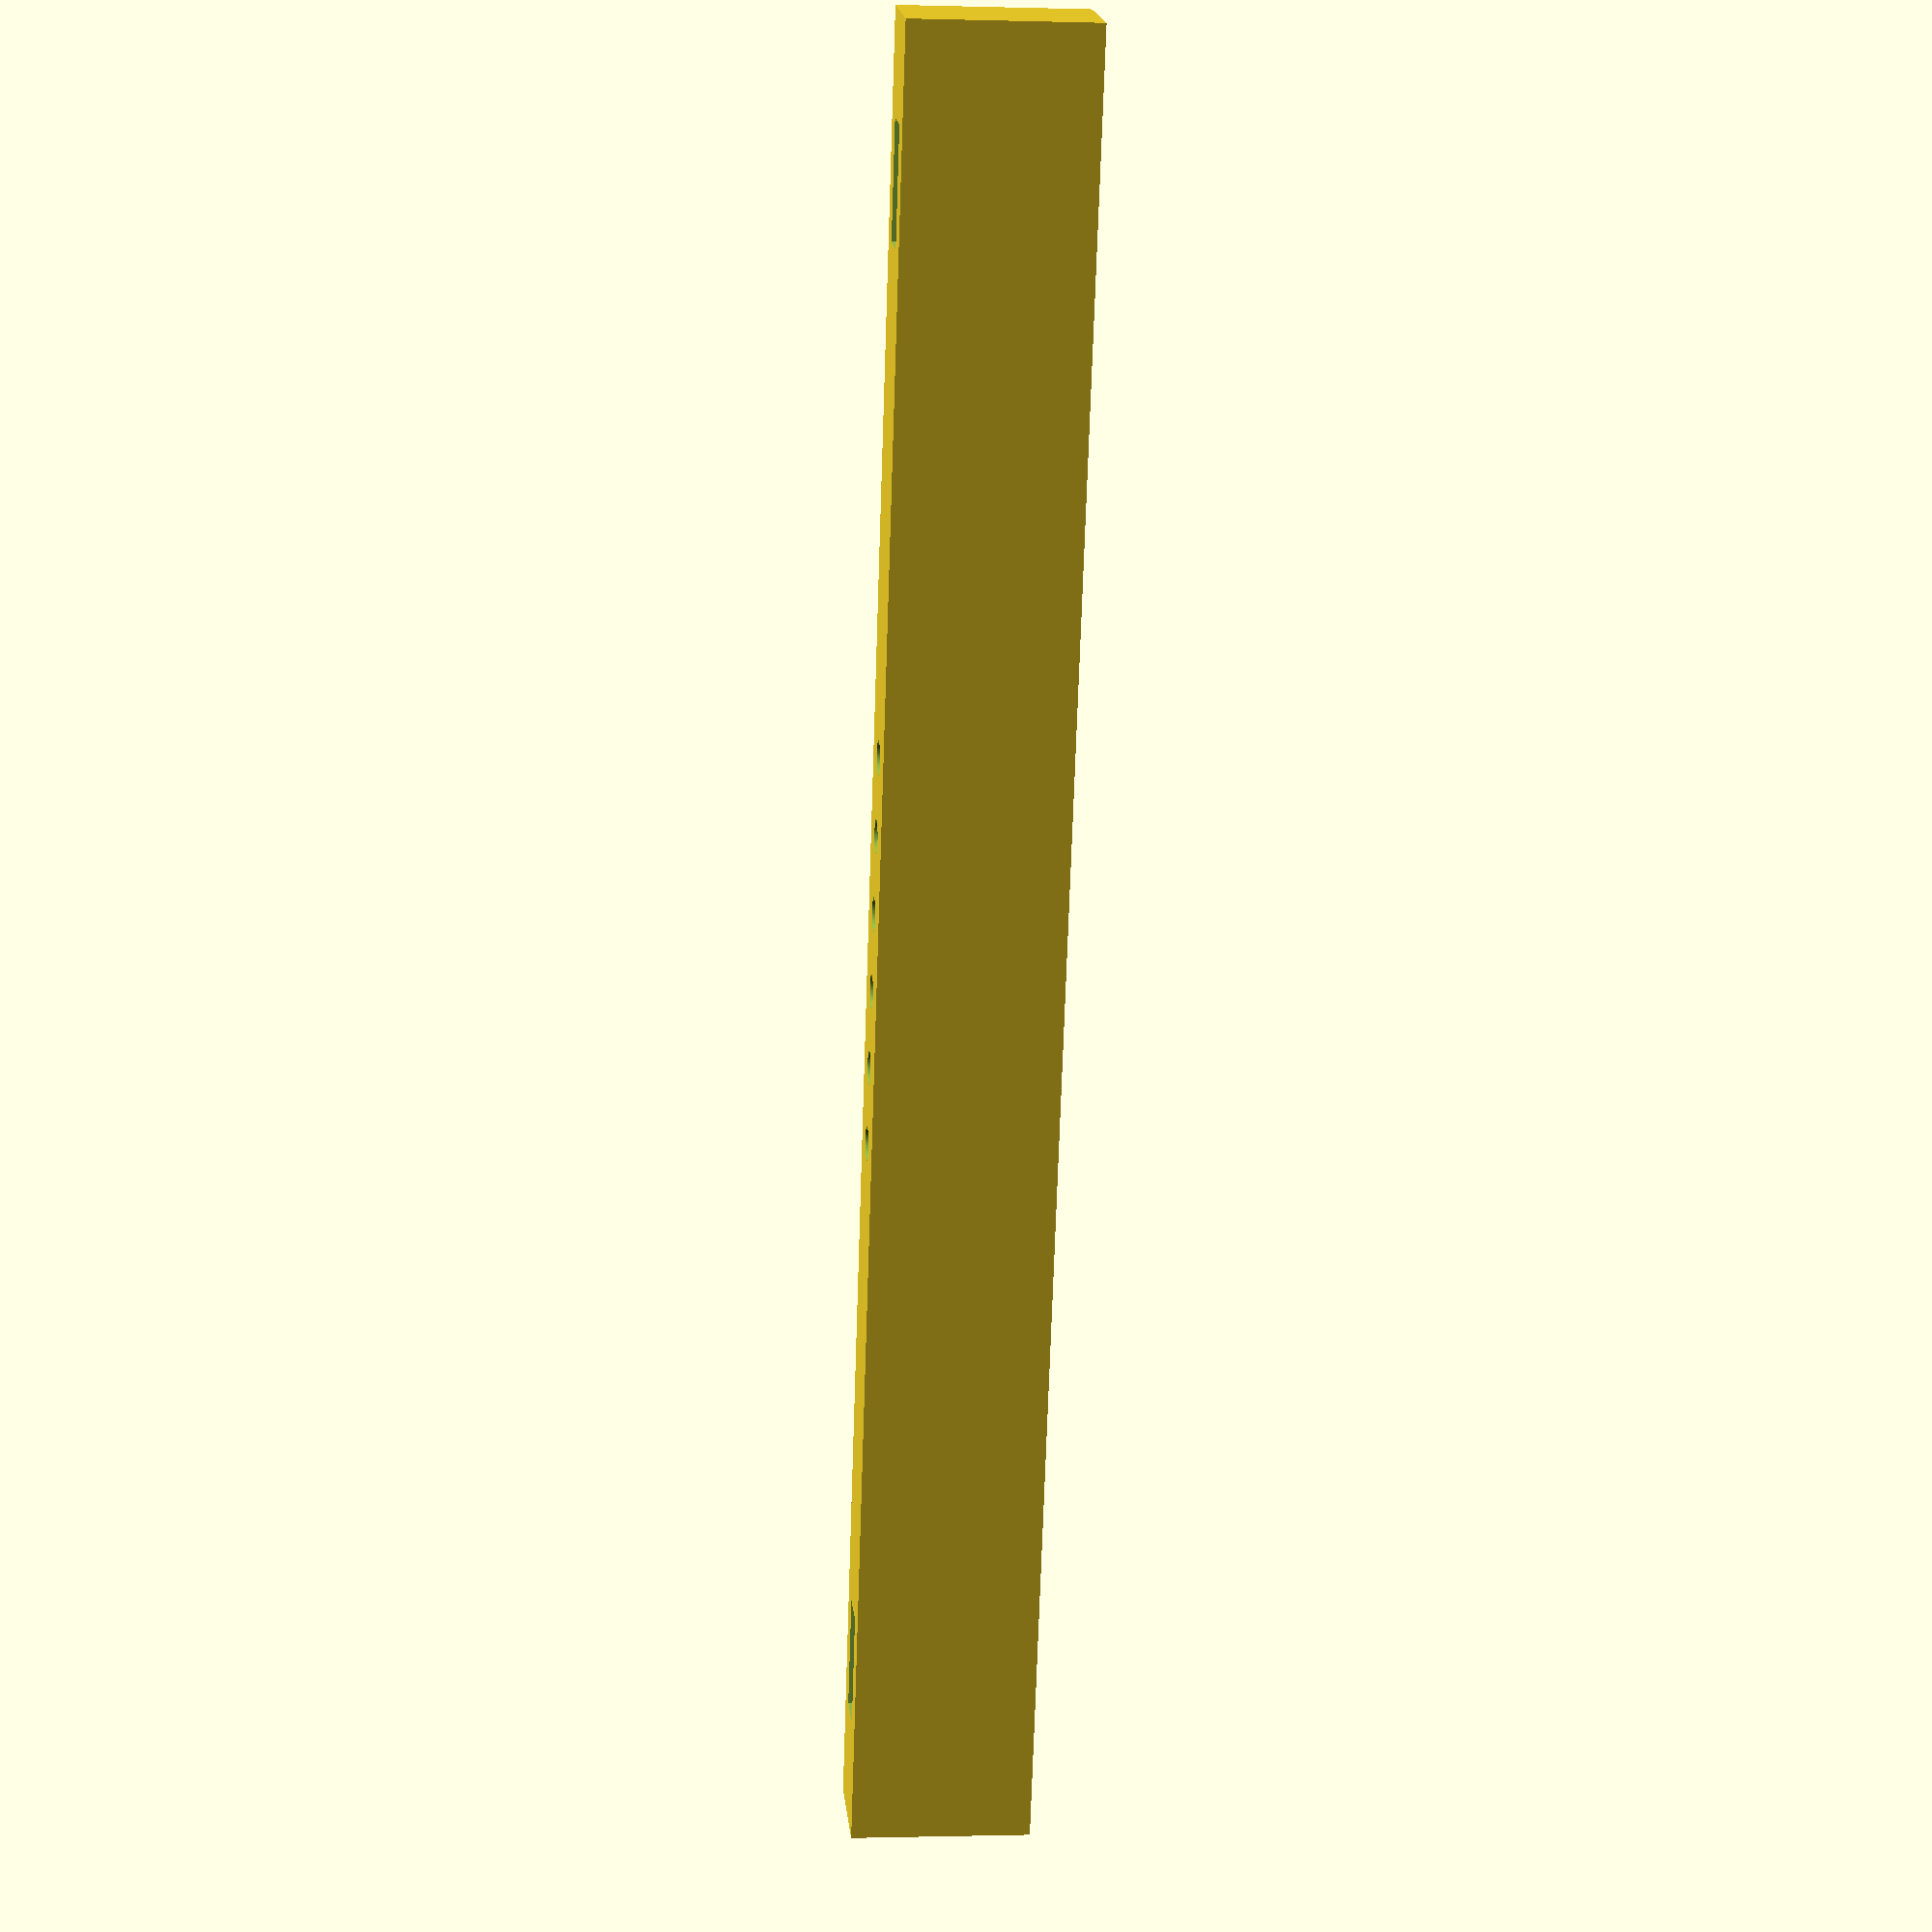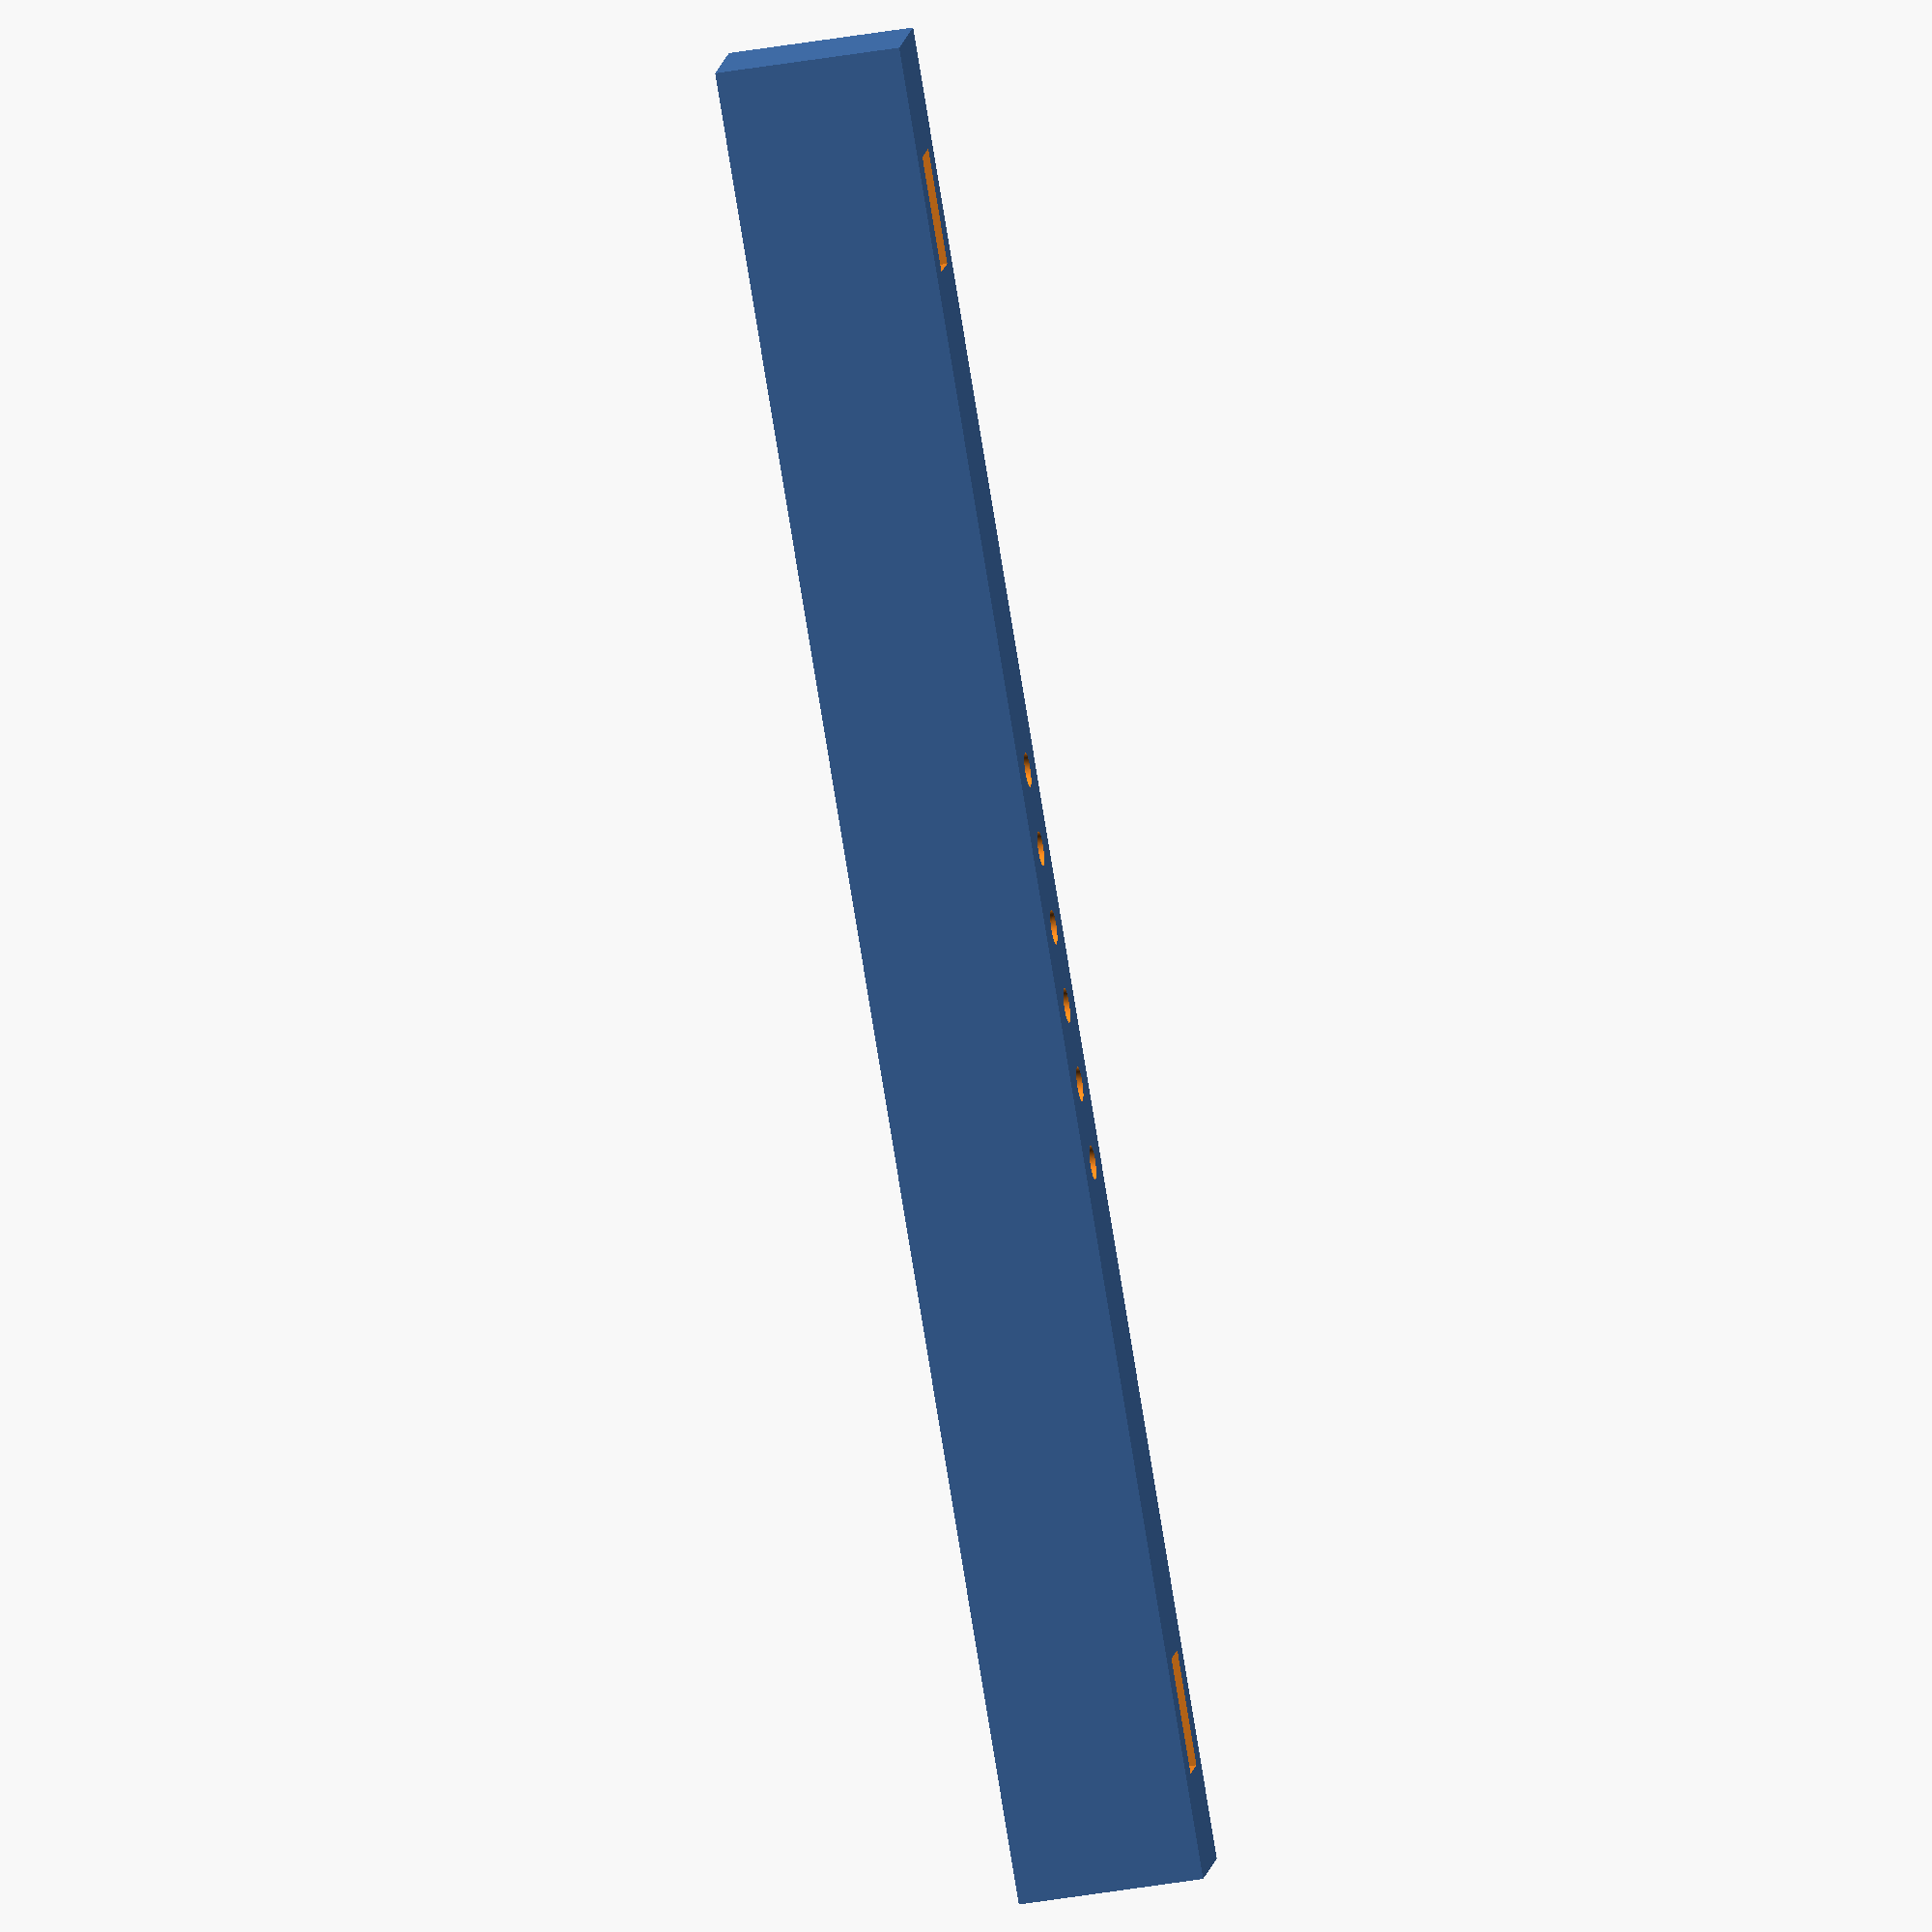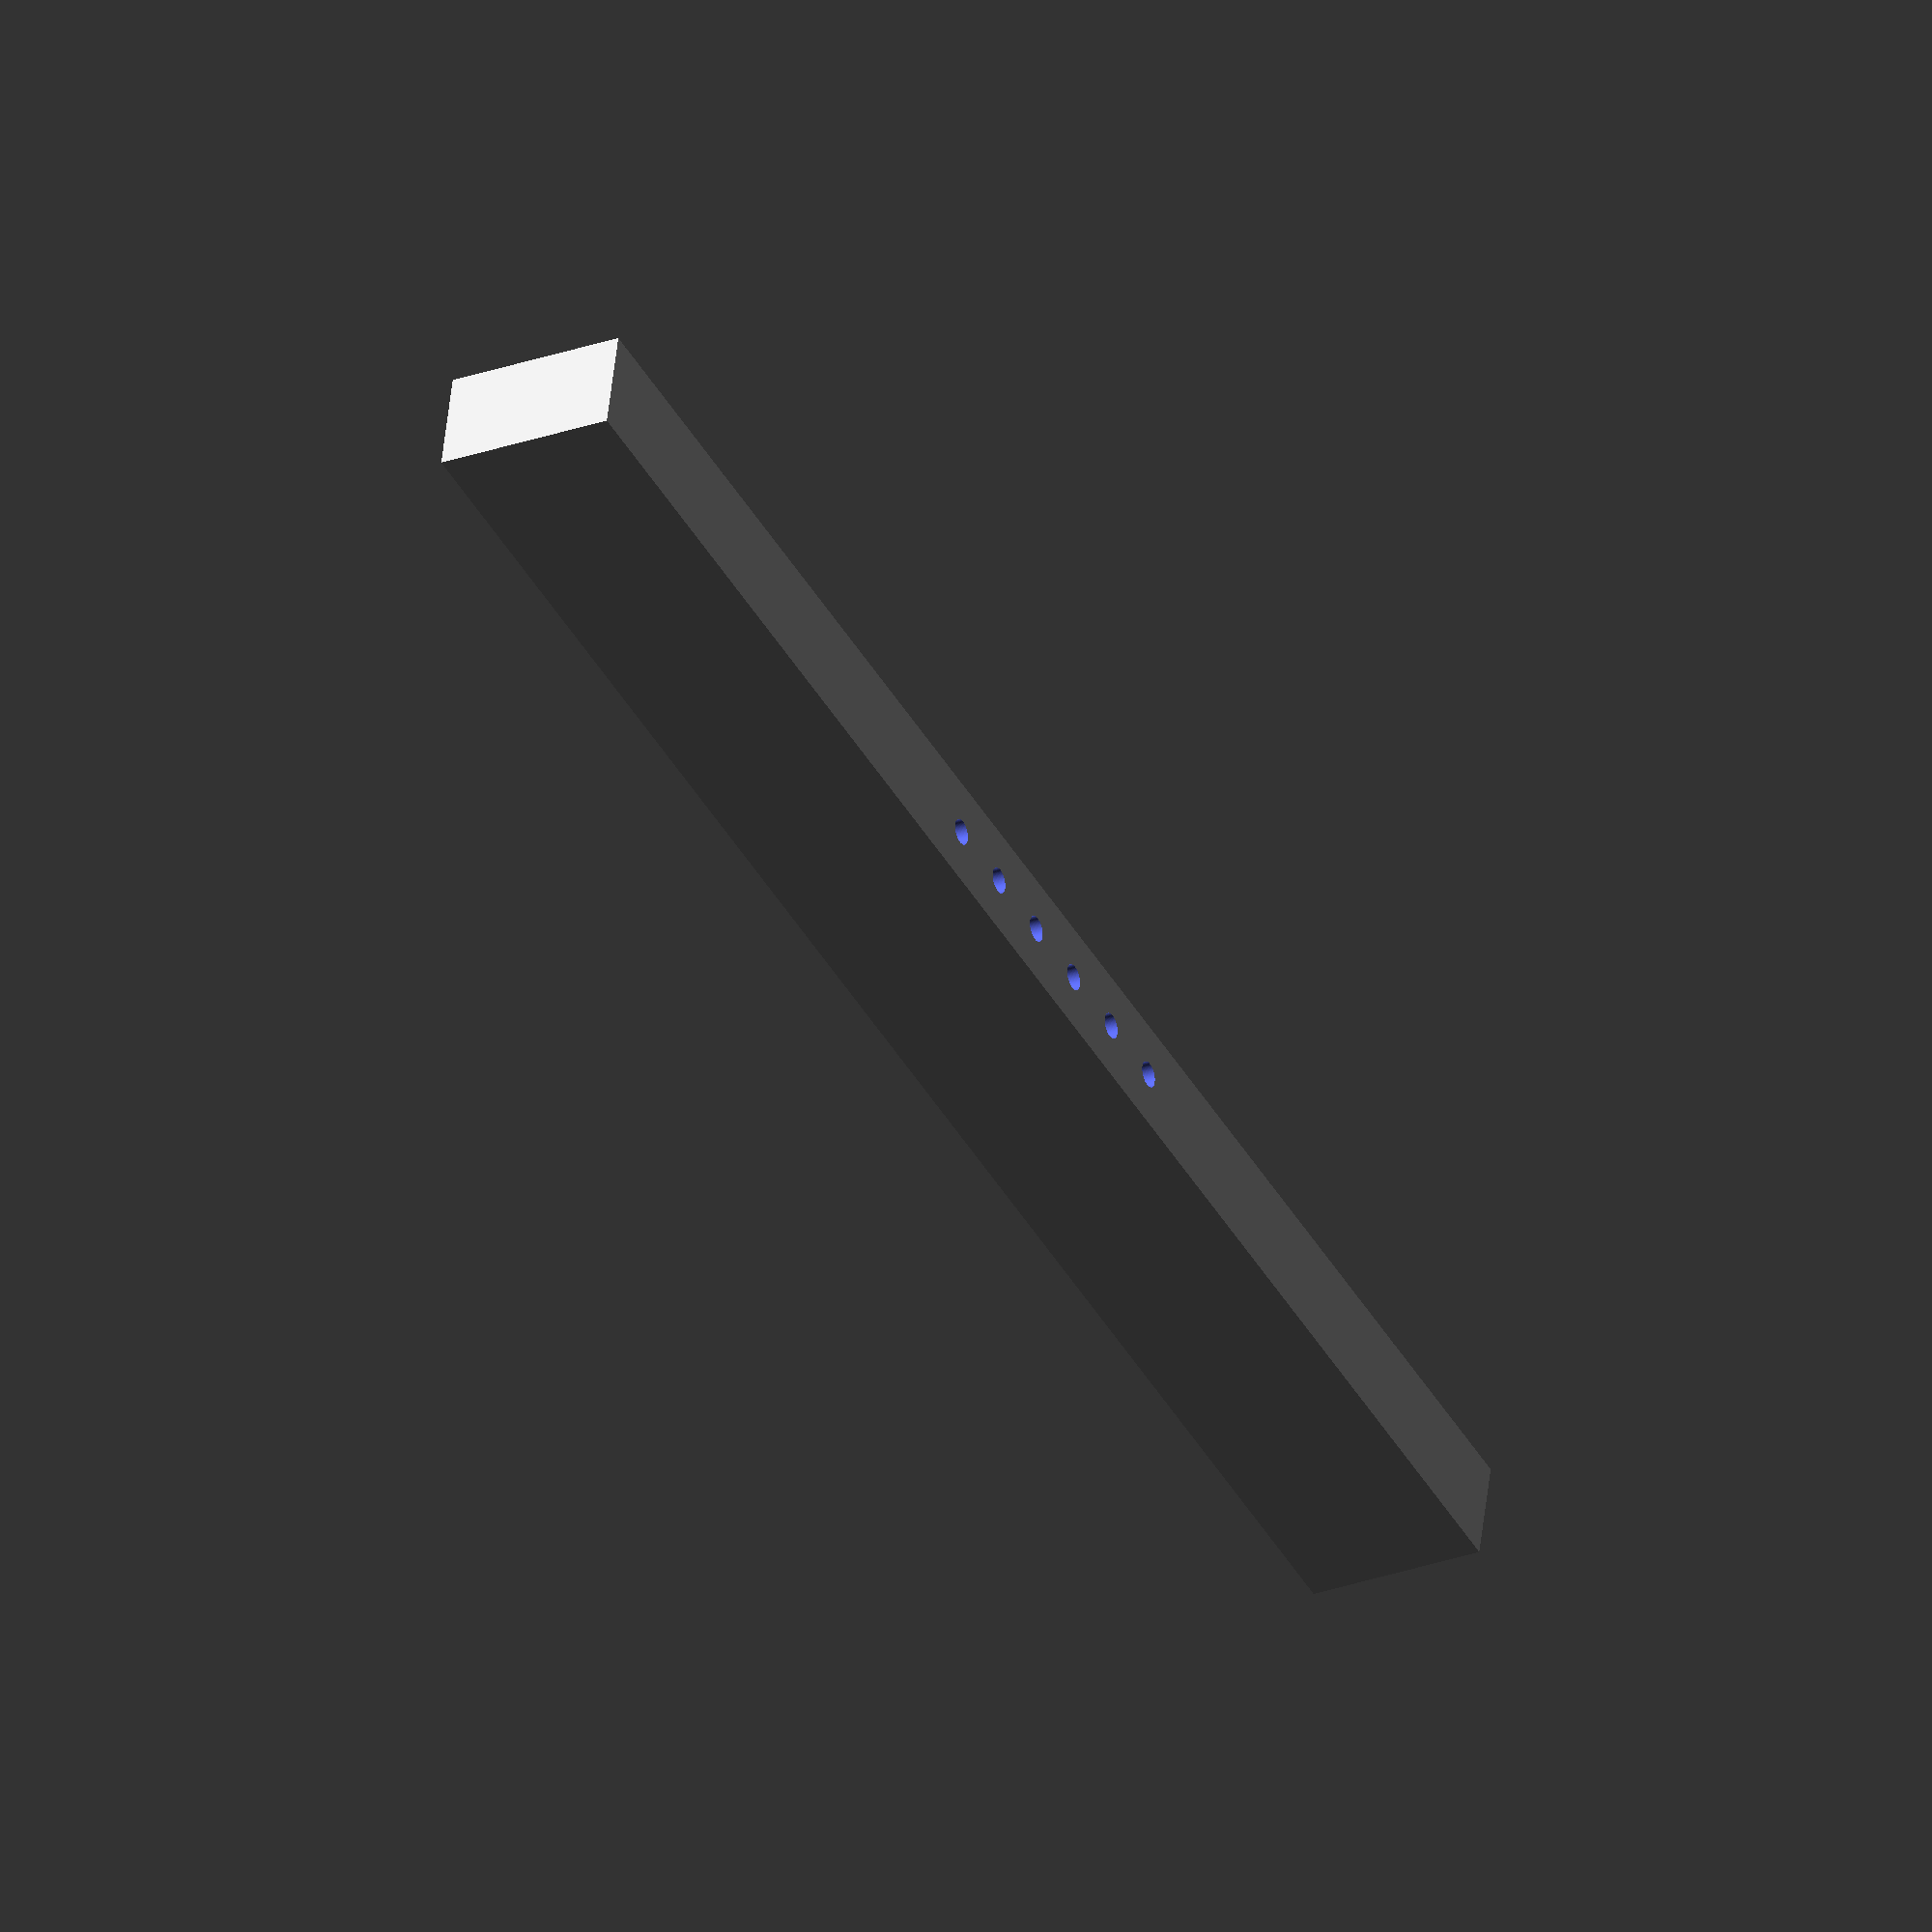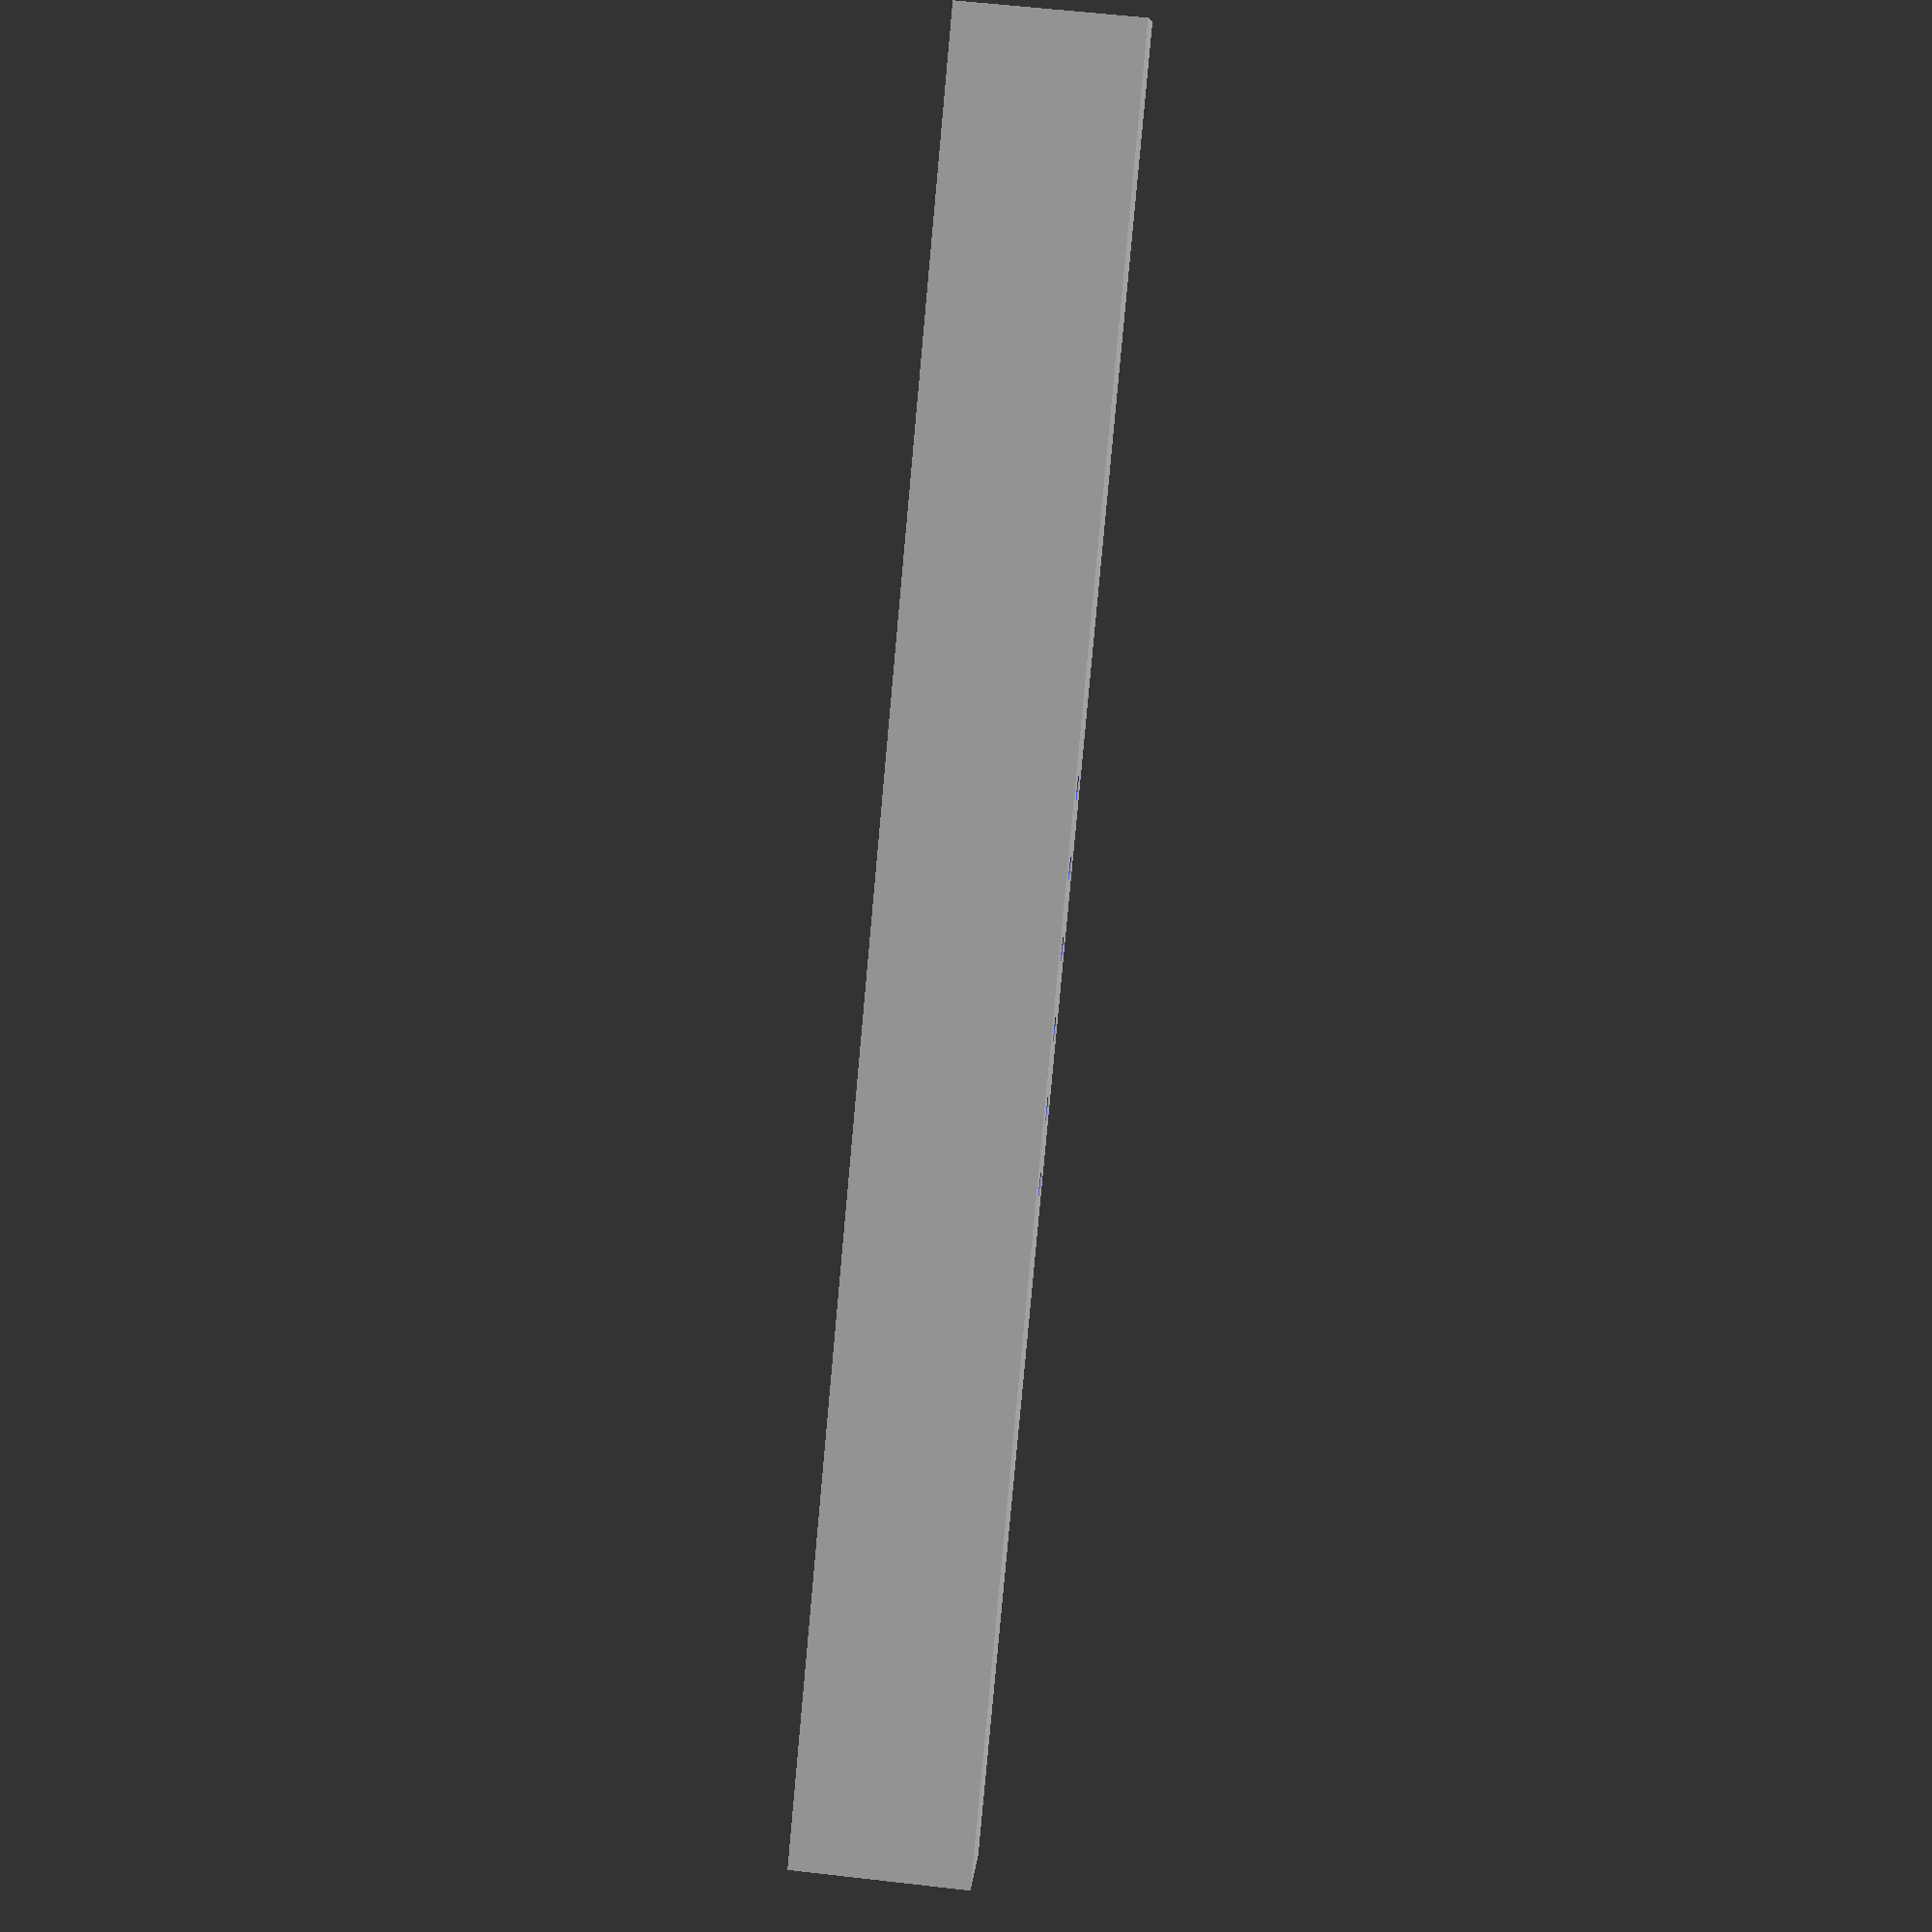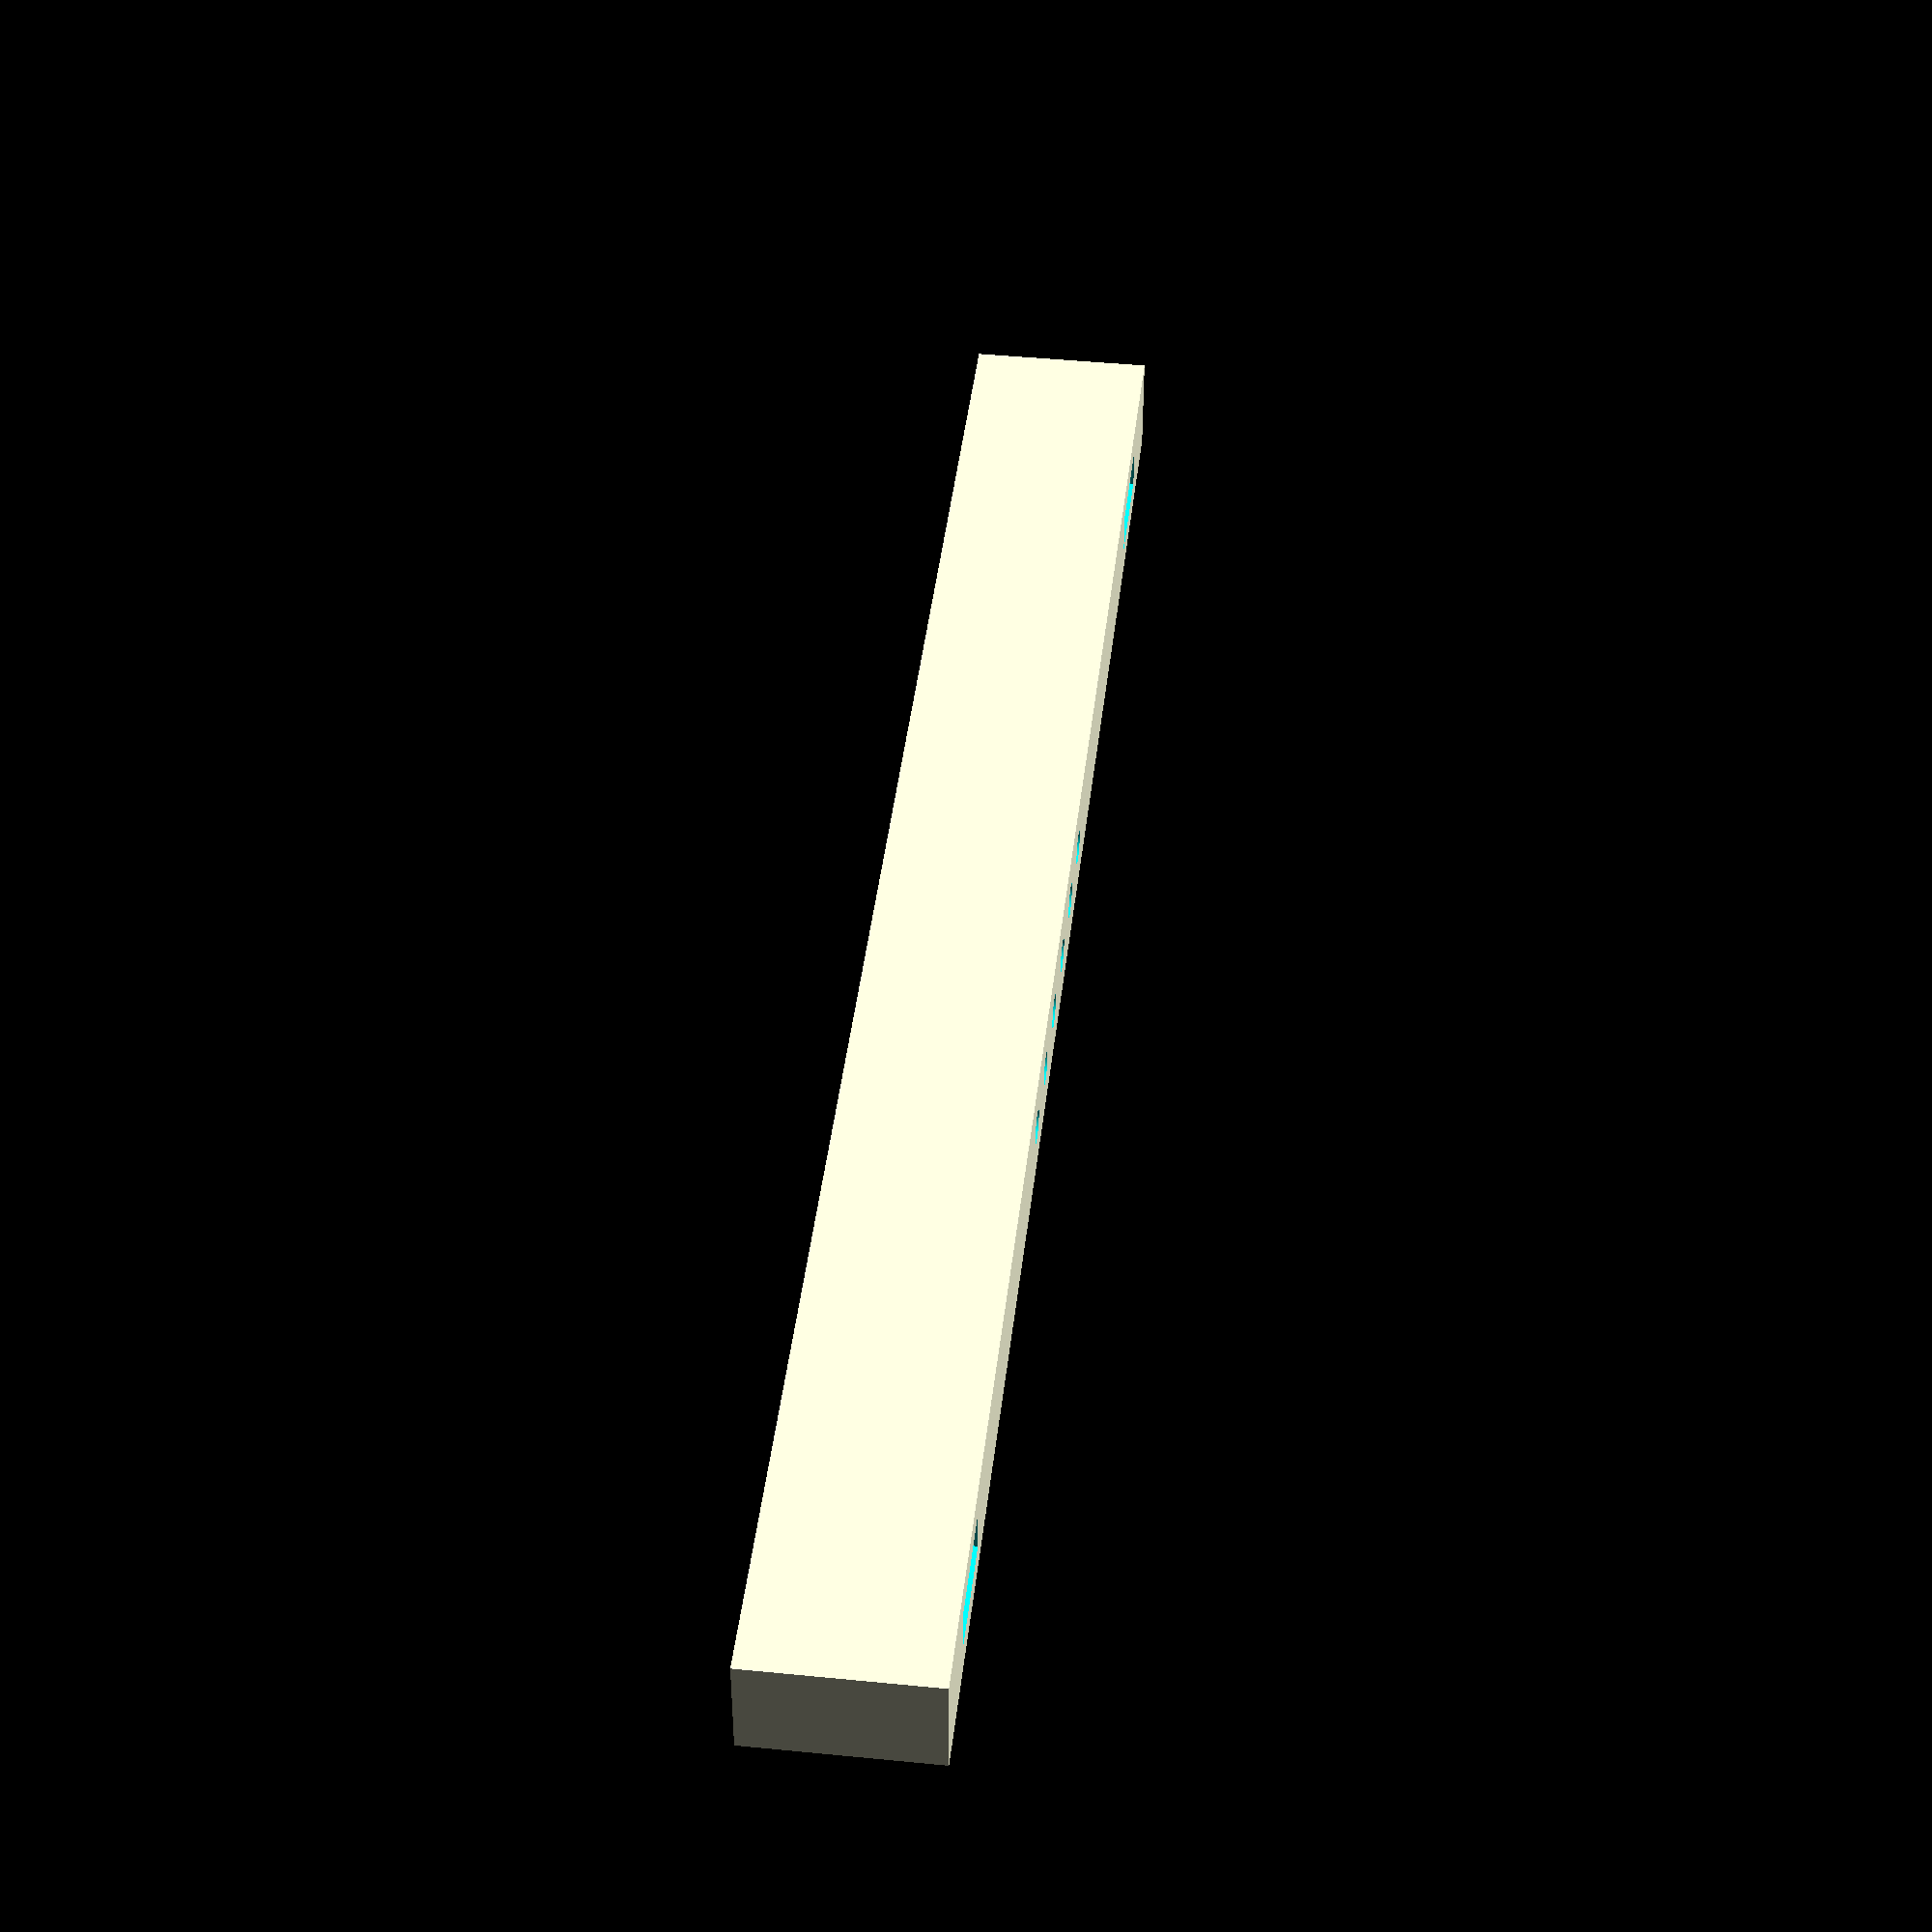
<openscad>
$fn = 100;
padding = 0.2;
padding_z = 2;

// pegs on left and right of pogos on keyboard
peg_x = 4.2 + padding;
peg_y = 1.5 + padding;
peg_z = 3 + padding_z;
peg_distance = 51;
left_peg_to_pogo = 21;
center_to_right_peg = 36.4;

// pogo pins on keyboard
pogo_count = 6;
pogo_dia = 1.3; // want it to be small enough to push pogo down, but big enough to let pin in to make contact
pogo_z = 5; // taller than actual pogo, but just for making a hole
pogo_spacing = 3;

// GPIO pins
pin_count = pogo_count;
pin_dia = 1; // fix this
pin_z = 12;
pin_spacing = pogo_spacing;

// Housing
housing_x = 70;
housing_y = 4;
housing_z = pogo_z + 2;



difference() {
translate([8, 0, -2.6])
cube([housing_x, housing_y, housing_z], center=true);

// pins
translate([0,0,-3]) {
  for (i = [0 : pin_count -1]) {
    translate([i * pin_spacing, 0, 0])
      cylinder(d=pin_dia, h=pin_z, center=true);
  }
}

// pogo pins
for (i = [0 : pogo_count -1]) {
  translate([i * pogo_spacing, 0, 0])
    cylinder(d=pogo_dia, h=pogo_z, center=true);
}

translate([-left_peg_to_pogo, 0, 0])
  cube([peg_x,peg_y,peg_z], center=true);

translate([center_to_right_peg, 0, 0])
  cube([peg_x,peg_y,peg_z], center=true);

}

</openscad>
<views>
elev=0.6 azim=108.4 roll=83.8 proj=p view=solid
elev=41.2 azim=218.5 roll=281.9 proj=o view=solid
elev=28.0 azim=347.0 roll=118.4 proj=o view=wireframe
elev=121.2 azim=40.4 roll=83.2 proj=p view=wireframe
elev=135.5 azim=180.7 roll=263.4 proj=p view=solid
</views>
